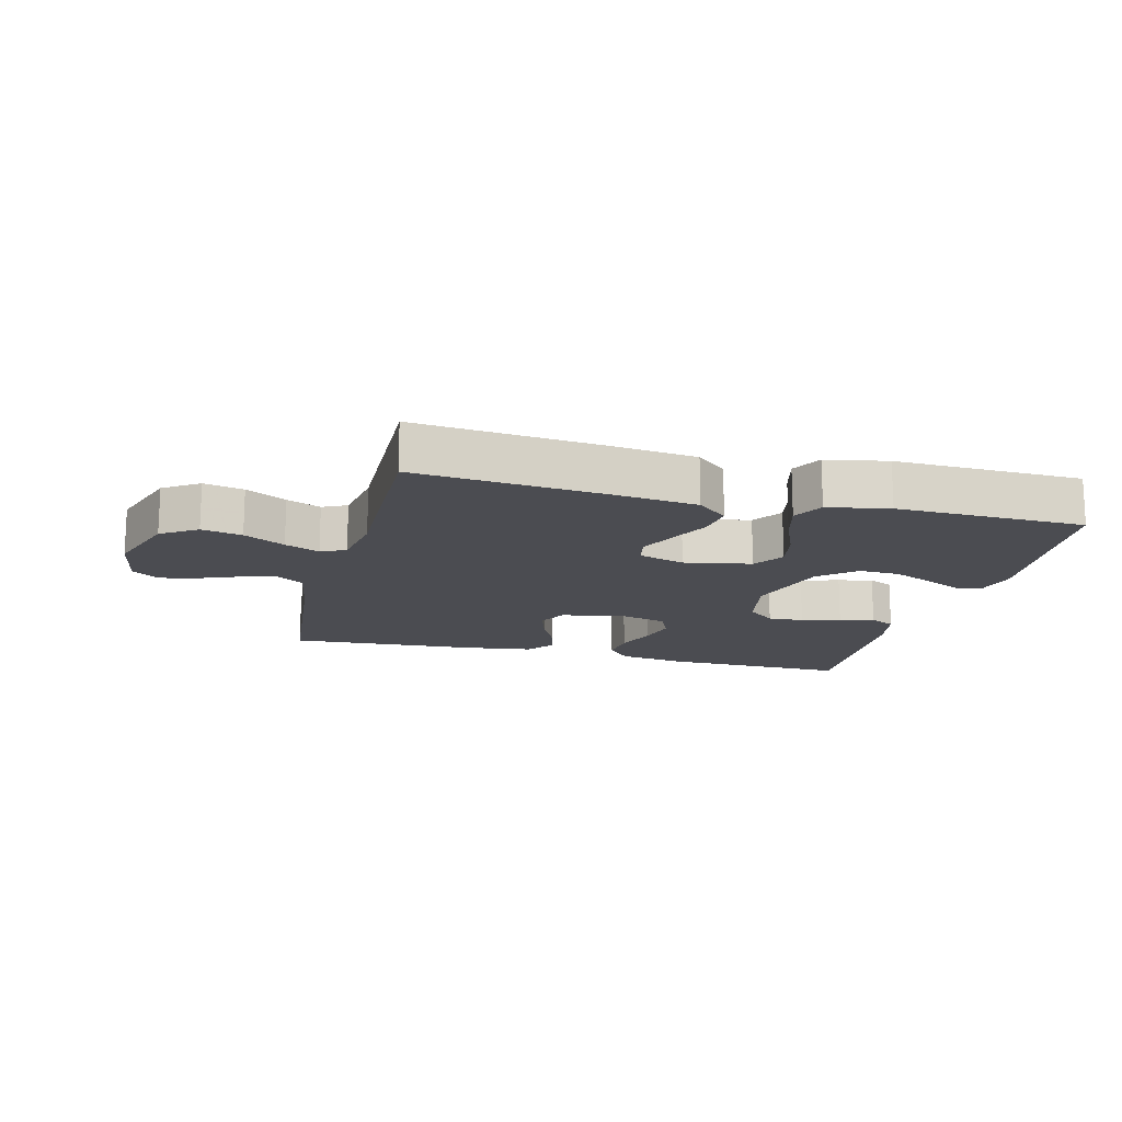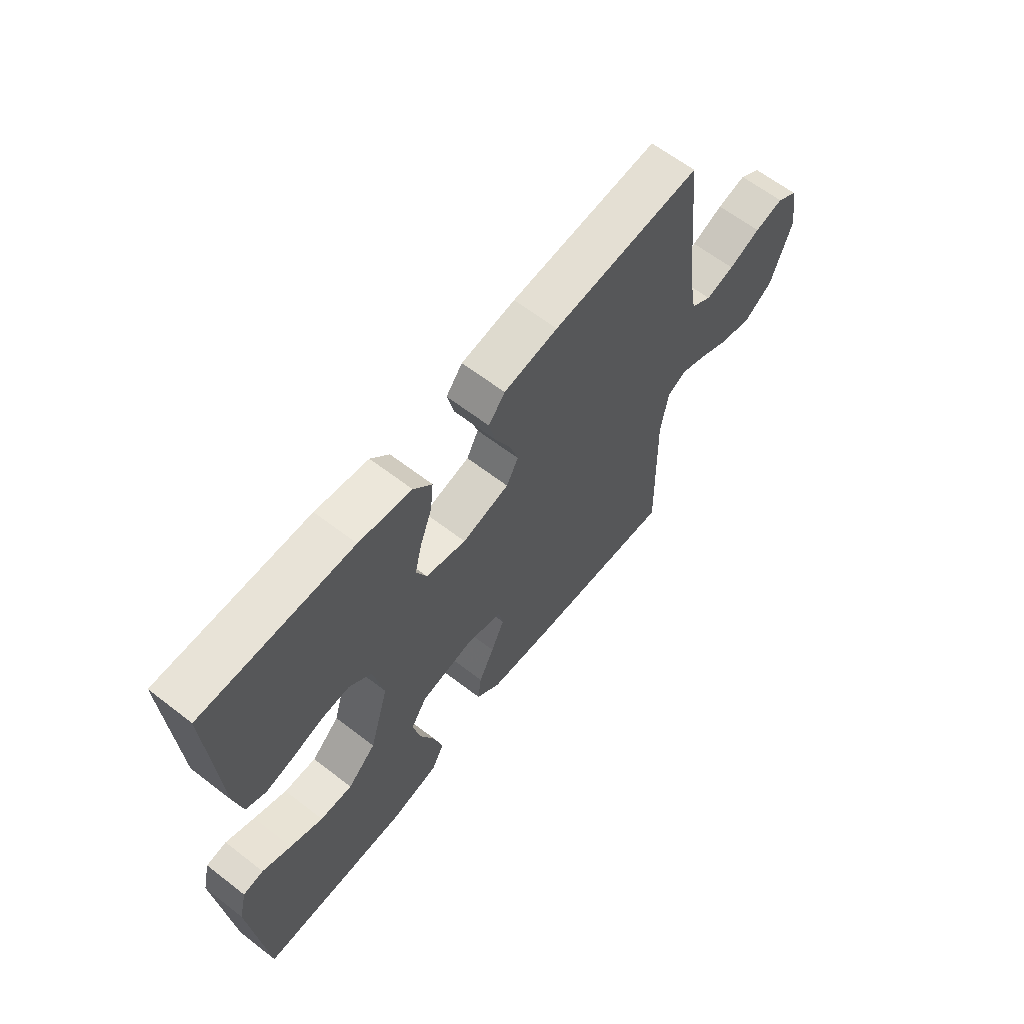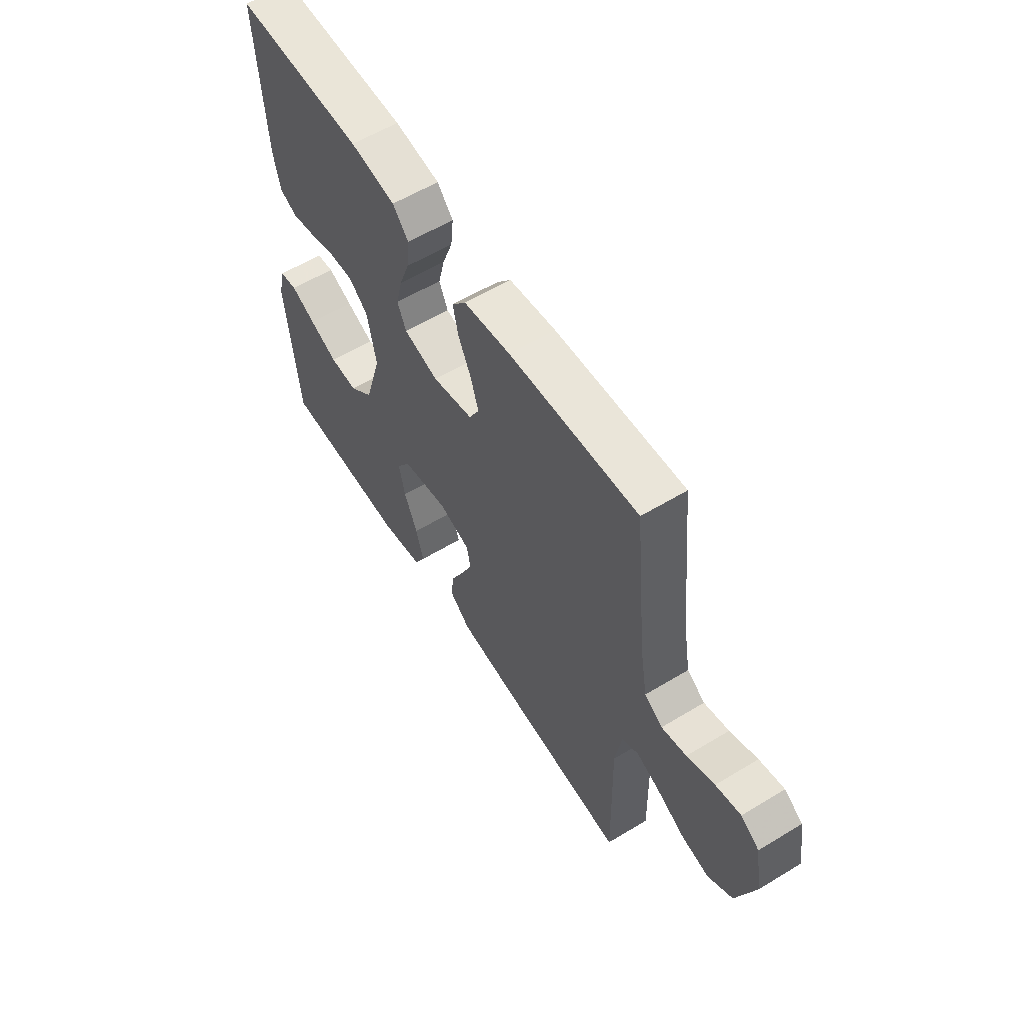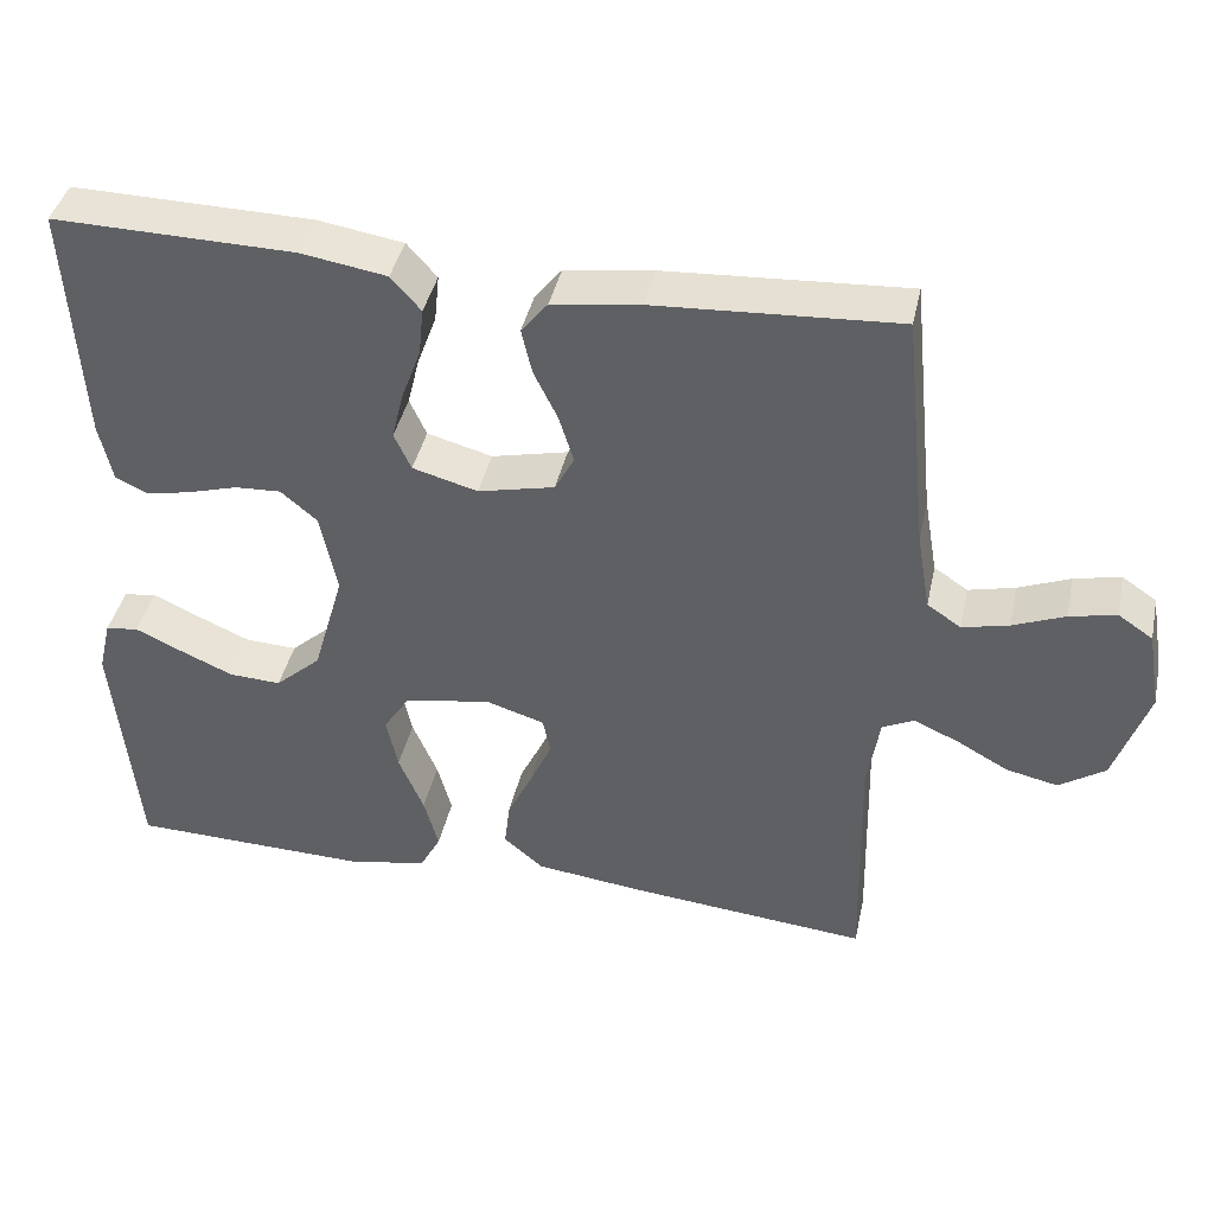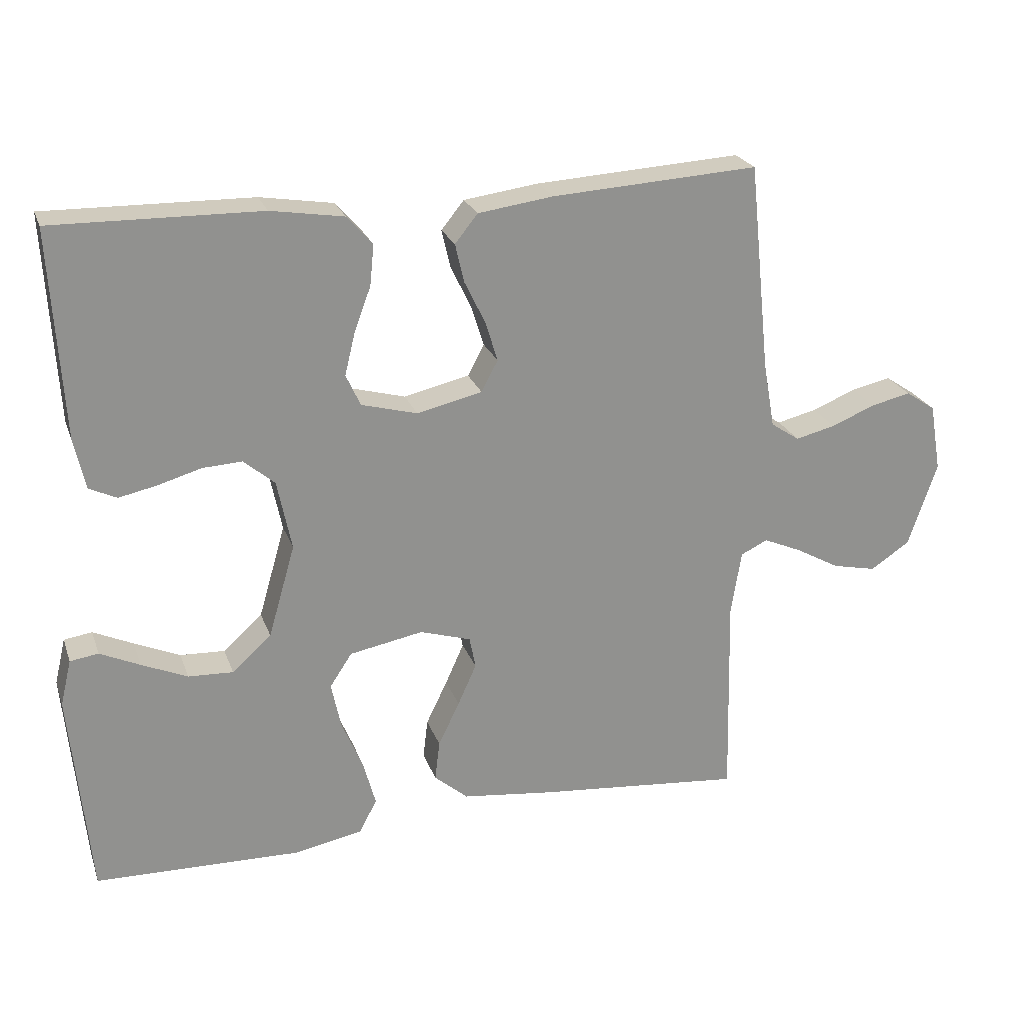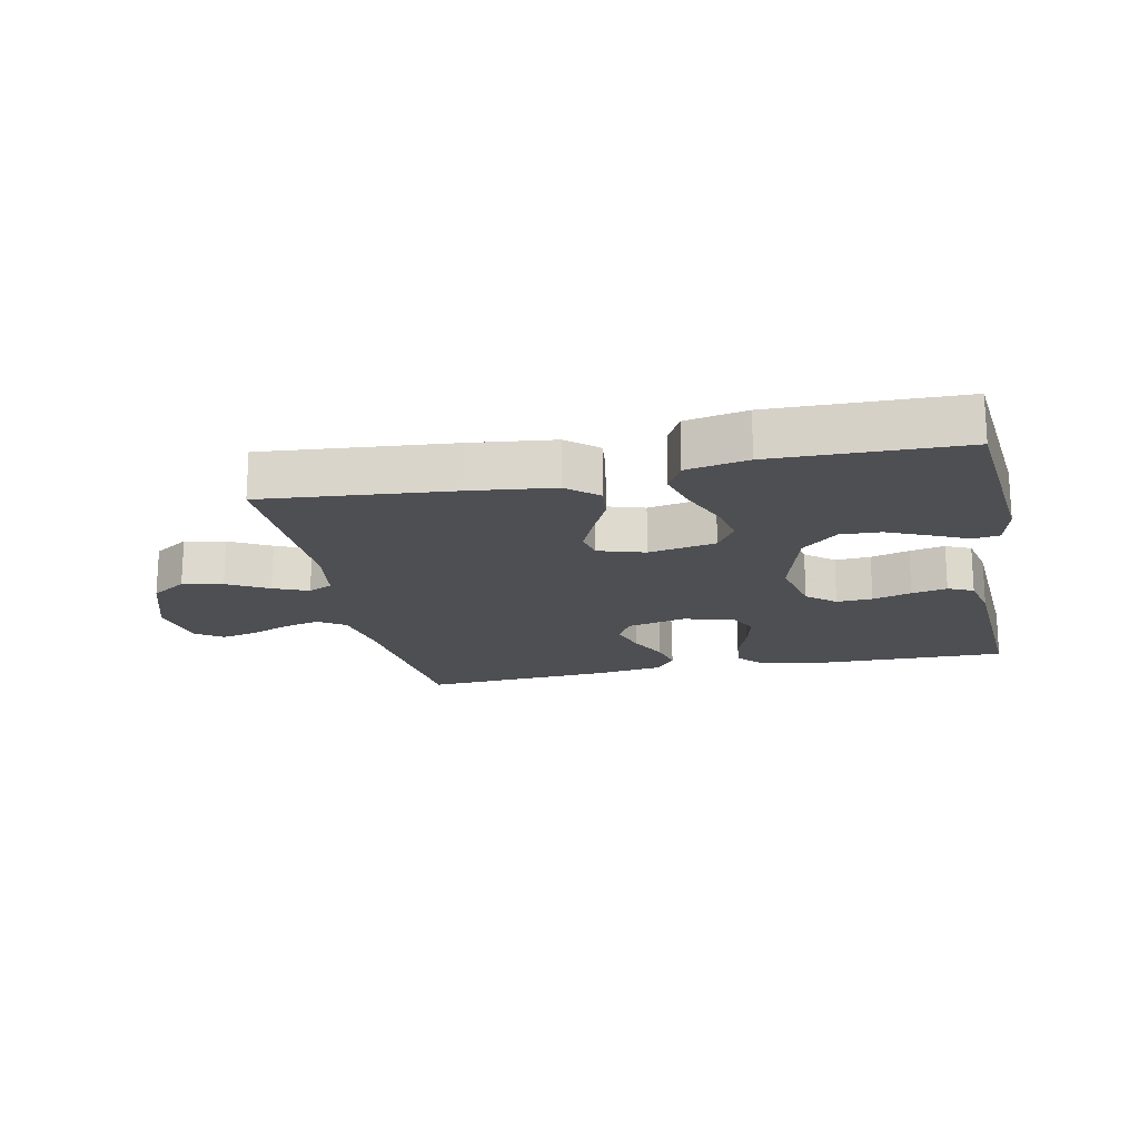
<metadata>
{"format":"obj","ext":"obj","renderer":"f3d","projection":"perspective","resolution":1024,"background":"white","views":[{"elev":-15.5,"azim":165.6,"up":"+Y"},{"elev":62.9,"azim":-52.0,"up":"+Z"},{"elev":58.5,"azim":58.0,"up":"+Z"},{"elev":41.1,"azim":12.2,"up":"+Z"},{"elev":23.7,"azim":-17.1,"up":"+Z"},{"elev":-18.2,"azim":-168.1,"up":"+Y"}]}
</metadata>
<code>
v 0.5 0.07 -0.5
v 0.2 0.07 -0.472
v 0.067 0.07 -0.456
v 0.018 0.07 -0.414
v 0.025 0.07 -0.356
v 0.056 0.07 -0.292
v 0.083 0.07 -0.232
v 0.074 0.07 -0.186
v 0 0.07 -0.163
v -0.107 0.07 -0.183
v -0.139 0.07 -0.232
v -0.125 0.07 -0.299
v -0.094 0.07 -0.373
v -0.076 0.07 -0.439
v -0.102 0.07 -0.488
v -0.2 0.07 -0.507
v -0.5 0.07 -0.5
v -0.528 0.07 -0.2
v -0.512 0.07 -0.133
v -0.471 0.07 -0.127
v -0.413 0.07 -0.154
v -0.347 0.07 -0.183
v -0.282 0.07 -0.186
v -0.225 0.07 -0.135
v -0.186 0.07 0
v -0.207 0.07 0.102
v -0.252 0.07 0.14
v -0.309 0.07 0.137
v -0.371 0.07 0.119
v -0.427 0.07 0.107
v -0.467 0.07 0.126
v -0.483 0.07 0.2
v -0.5 0.07 0.5
v -0.2 0.07 0.495
v -0.094 0.07 0.478
v -0.057 0.07 0.436
v -0.063 0.07 0.377
v -0.087 0.07 0.312
v -0.102 0.07 0.251
v -0.081 0.07 0.205
v 0 0.07 0.183
v 0.095 0.07 0.205
v 0.119 0.07 0.25
v 0.101 0.07 0.308
v 0.071 0.07 0.37
v 0.058 0.07 0.426
v 0.091 0.07 0.467
v 0.2 0.07 0.482
v 0.5 0.07 0.5
v 0.531 0.07 0.2
v 0.548 0.07 0.103
v 0.59 0.07 0.075
v 0.648 0.07 0.089
v 0.712 0.07 0.115
v 0.77 0.07 0.128
v 0.813 0.07 0.099
v 0.83 0.07 0
v 0.788 0.07 -0.123
v 0.731 0.07 -0.161
v 0.667 0.07 -0.147
v 0.602 0.07 -0.111
v 0.547 0.07 -0.087
v 0.508 0.07 -0.106
v 0.493 0.07 -0.2
v 0.5 0 -0.5
v 0.2 0 -0.472
v 0.067 0 -0.456
v 0.018 0 -0.414
v 0.025 0 -0.356
v 0.056 0 -0.292
v 0.083 0 -0.232
v 0.074 0 -0.186
v 0 0 -0.163
v -0.107 0 -0.183
v -0.139 0 -0.232
v -0.125 0 -0.299
v -0.094 0 -0.373
v -0.076 0 -0.439
v -0.102 0 -0.488
v -0.2 0 -0.507
v -0.5 0 -0.5
v -0.528 0 -0.2
v -0.512 0 -0.133
v -0.471 0 -0.127
v -0.413 0 -0.154
v -0.347 0 -0.183
v -0.282 0 -0.186
v -0.225 0 -0.135
v -0.186 0 0
v -0.207 0 0.102
v -0.252 0 0.14
v -0.309 0 0.137
v -0.371 0 0.119
v -0.427 0 0.107
v -0.467 0 0.126
v -0.483 0 0.2
v -0.5 0 0.5
v -0.2 0 0.495
v -0.094 0 0.478
v -0.057 0 0.436
v -0.063 0 0.377
v -0.087 0 0.312
v -0.102 0 0.251
v -0.081 0 0.205
v 0 0 0.183
v 0.095 0 0.205
v 0.119 0 0.25
v 0.101 0 0.308
v 0.071 0 0.37
v 0.058 0 0.426
v 0.091 0 0.467
v 0.2 0 0.482
v 0.5 0 0.5
v 0.531 0 0.2
v 0.548 0 0.103
v 0.59 0 0.075
v 0.648 0 0.089
v 0.712 0 0.115
v 0.77 0 0.128
v 0.813 0 0.099
v 0.83 0 0
v 0.788 0 -0.123
v 0.731 0 -0.161
v 0.667 0 -0.147
v 0.602 0 -0.111
v 0.547 0 -0.087
v 0.508 0 -0.106
v 0.493 0 -0.2
f 58 59 60 61
f 58 61 62
f 57 58 62
f 56 57 62
f 53 54 55 56
f 52 53 56 62
f 51 52 62 63
f 47 48 49 50
f 47 50 51 63
f 44 45 46 47
f 43 44 47 63
f 35 36 37 38
f 35 38 39
f 34 35 39
f 33 34 39
f 32 33 39 40
f 28 29 30 31
f 28 31 32 40
f 18 19 20 21
f 18 21 22
f 17 18 22 23
f 12 13 14 15
f 11 12 15 16
f 3 4 5 6
f 3 6 7
f 64 1 2 3
f 64 3 7
f 42 43 63 64
f 41 42 64
f 27 28 40 41
f 26 27 41 64
f 25 26 64
f 24 25 64
f 11 16 17 23
f 10 11 23 24
f 9 10 24
f 64 7 8
f 64 8 9
f 9 24 64
f 125 124 123 122
f 126 125 122
f 126 122 121
f 126 121 120
f 120 119 118 117
f 126 120 117 116
f 127 126 116 115
f 114 113 112 111
f 127 115 114 111
f 111 110 109 108
f 127 111 108 107
f 102 101 100 99
f 103 102 99
f 103 99 98
f 103 98 97
f 104 103 97 96
f 95 94 93 92
f 104 96 95 92
f 85 84 83 82
f 86 85 82
f 87 86 82 81
f 79 78 77 76
f 80 79 76 75
f 70 69 68 67
f 71 70 67
f 67 66 65 128
f 71 67 128
f 128 127 107 106
f 128 106 105
f 105 104 92 91
f 128 105 91 90
f 128 90 89
f 128 89 88
f 87 81 80 75
f 88 87 75 74
f 88 74 73
f 72 71 128
f 73 72 128
f 128 88 73
f 1 65 66 2
f 2 66 67 3
f 3 67 68 4
f 4 68 69 5
f 5 69 70 6
f 6 70 71 7
f 7 71 72 8
f 8 72 73 9
f 9 73 74 10
f 10 74 75 11
f 11 75 76 12
f 12 76 77 13
f 13 77 78 14
f 14 78 79 15
f 15 79 80 16
f 16 80 81 17
f 17 81 82 18
f 18 82 83 19
f 19 83 84 20
f 20 84 85 21
f 21 85 86 22
f 22 86 87 23
f 23 87 88 24
f 24 88 89 25
f 25 89 90 26
f 26 90 91 27
f 27 91 92 28
f 28 92 93 29
f 29 93 94 30
f 30 94 95 31
f 31 95 96 32
f 32 96 97 33
f 33 97 98 34
f 34 98 99 35
f 35 99 100 36
f 36 100 101 37
f 37 101 102 38
f 38 102 103 39
f 39 103 104 40
f 40 104 105 41
f 41 105 106 42
f 42 106 107 43
f 43 107 108 44
f 44 108 109 45
f 45 109 110 46
f 46 110 111 47
f 47 111 112 48
f 48 112 113 49
f 49 113 114 50
f 50 114 115 51
f 51 115 116 52
f 52 116 117 53
f 53 117 118 54
f 54 118 119 55
f 55 119 120 56
f 56 120 121 57
f 57 121 122 58
f 58 122 123 59
f 59 123 124 60
f 60 124 125 61
f 61 125 126 62
f 62 126 127 63
f 63 127 128 64
f 64 128 65 1

</code>
